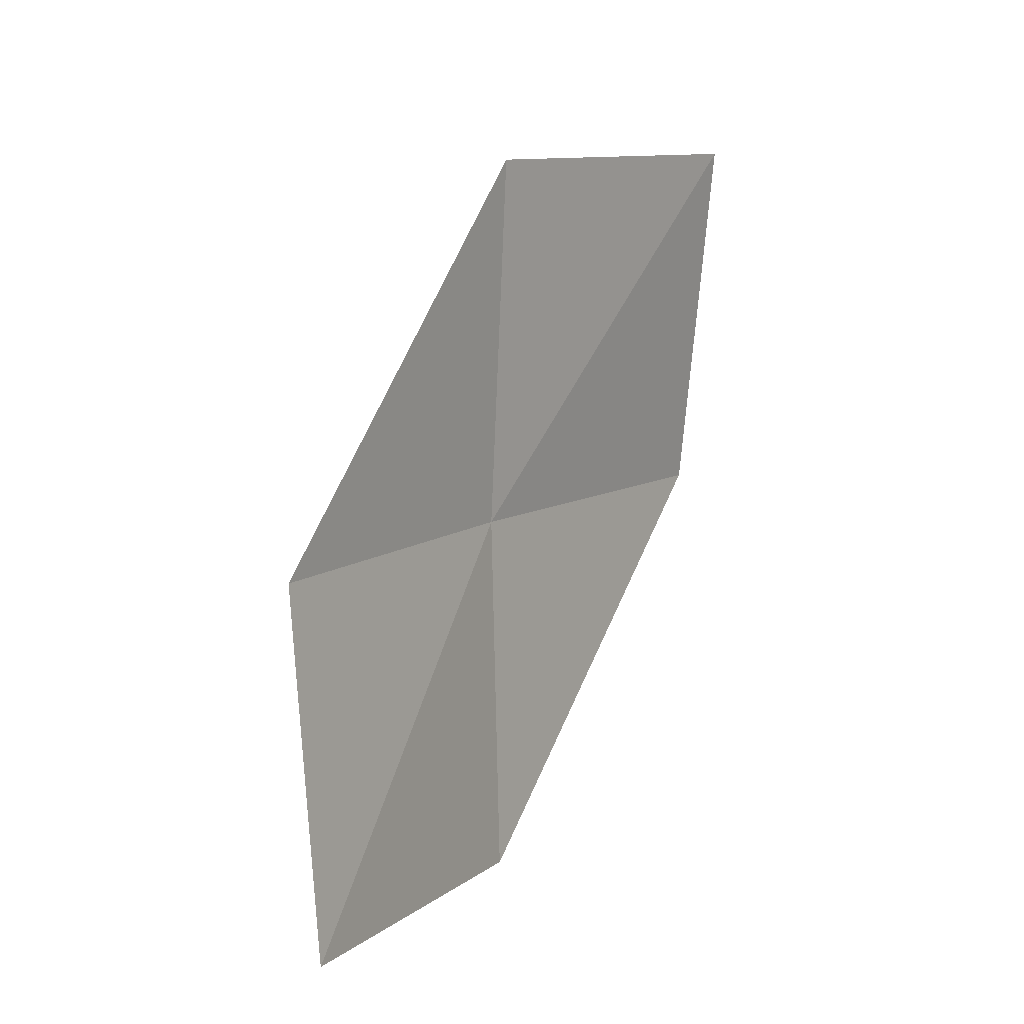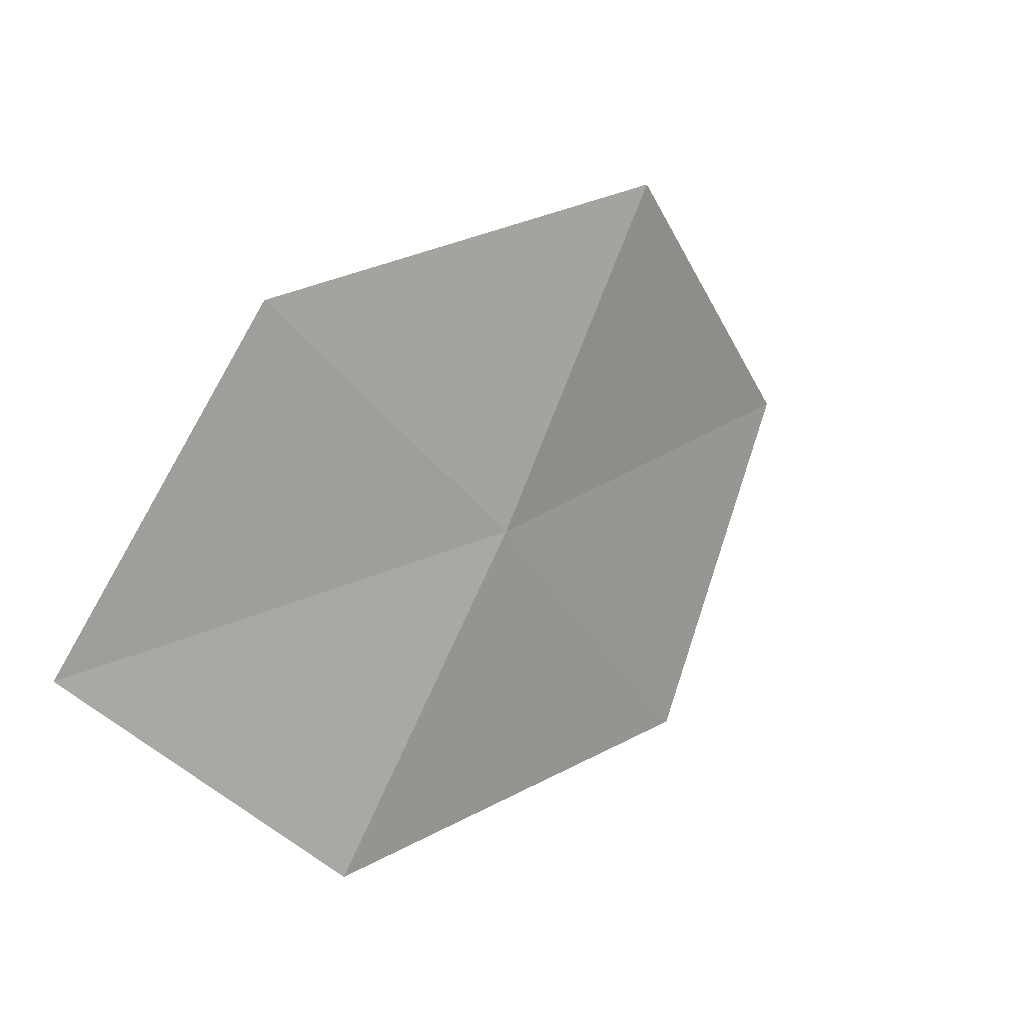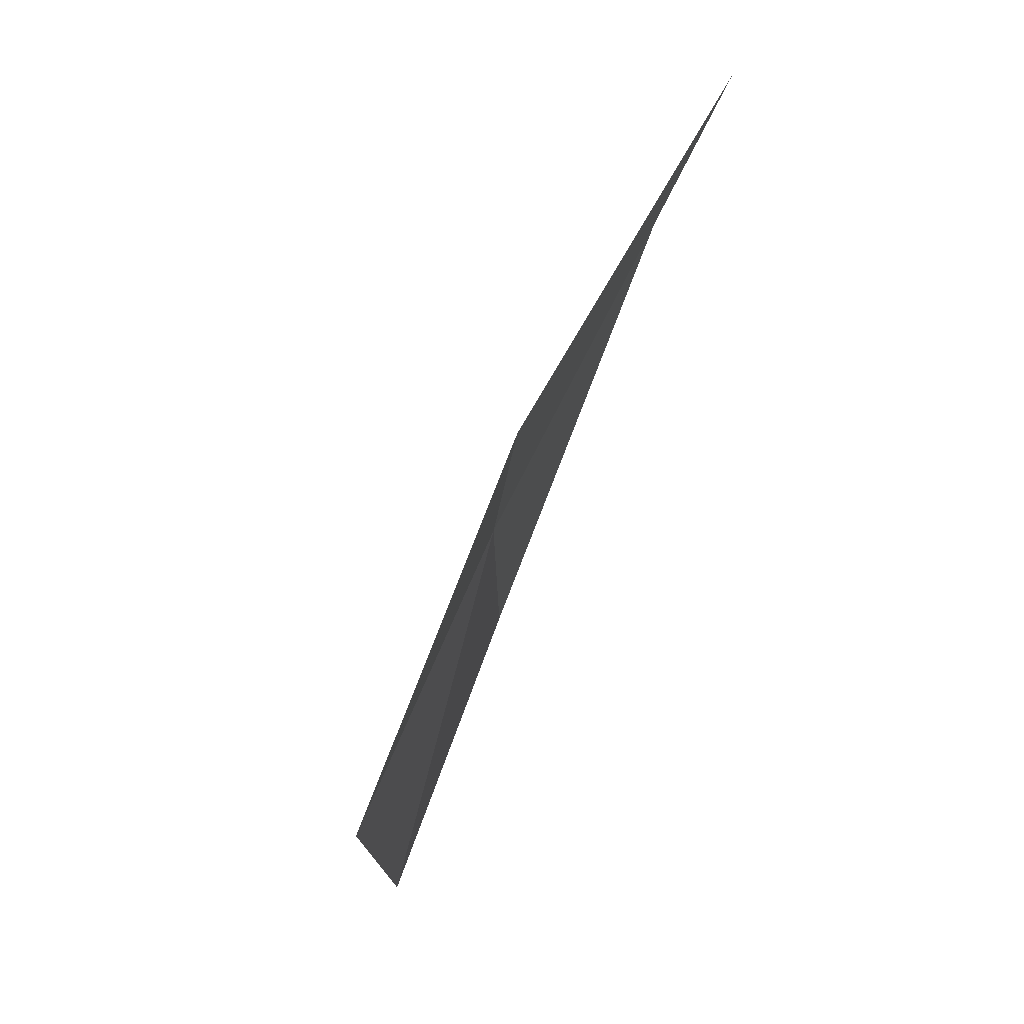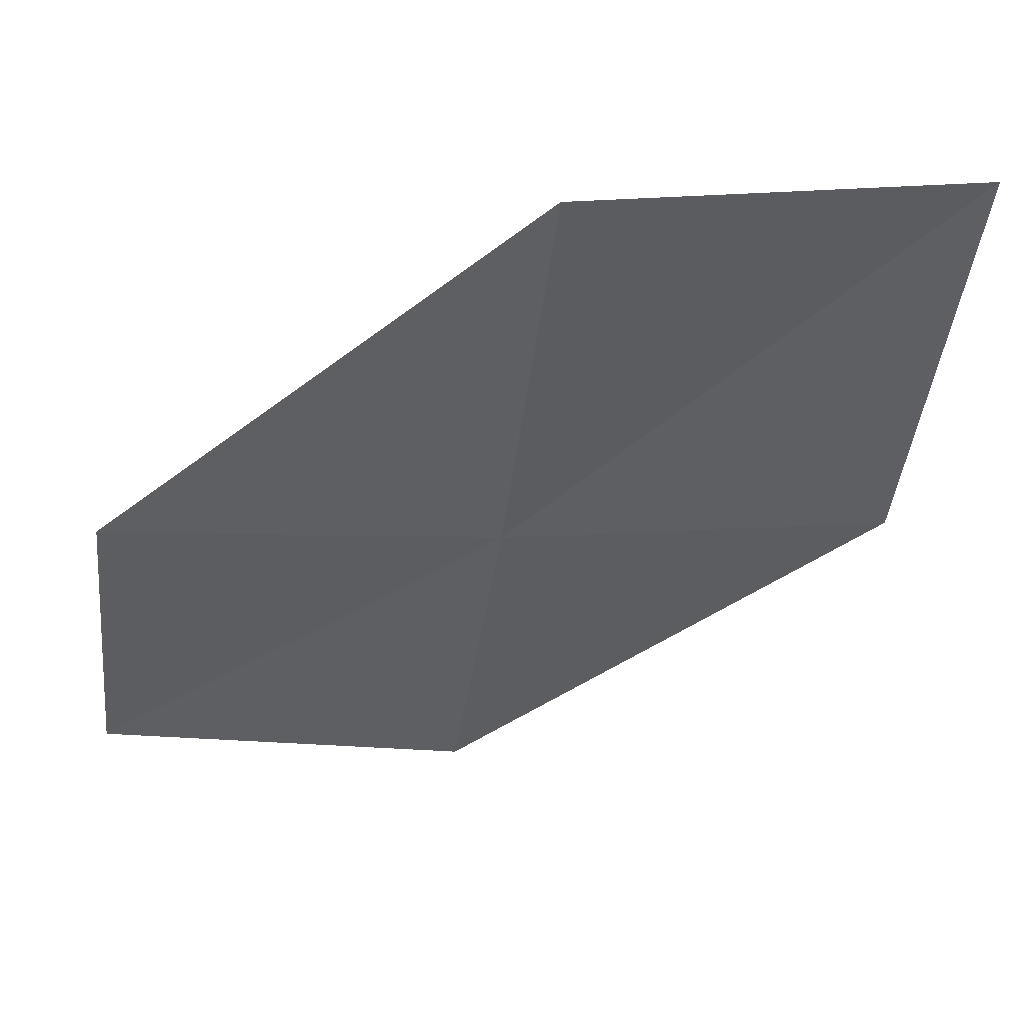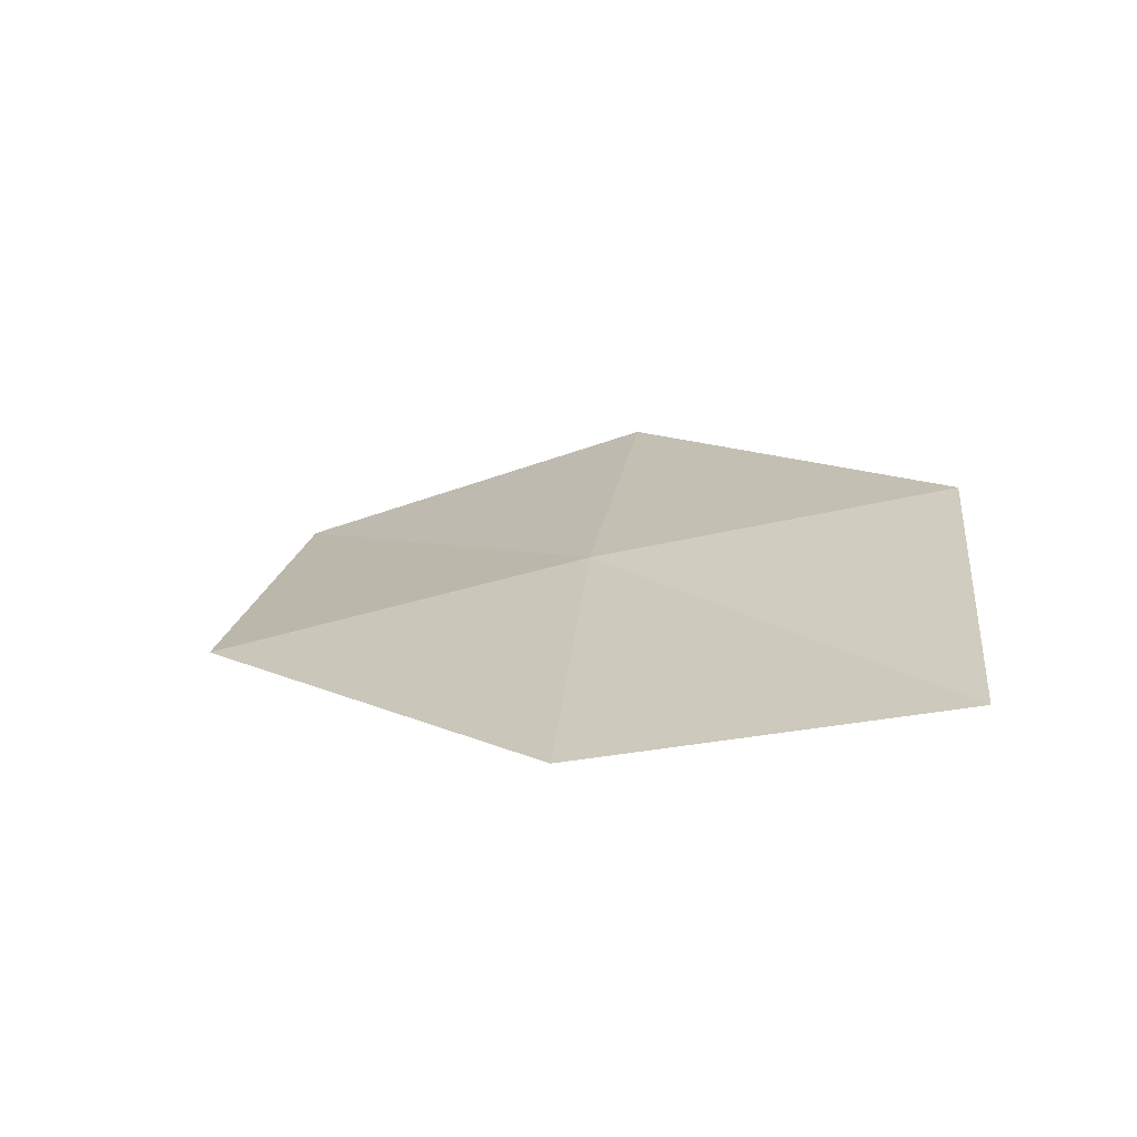
<metadata>
{"format":"obj","ext":"obj","renderer":"f3d","projection":"perspective","resolution":1024,"background":"white","views":[{"elev":2.2,"azim":-125.1,"up":"+Y"},{"elev":-31.9,"azim":35.2,"up":"+Z"},{"elev":67.1,"azim":-132.8,"up":"+Y"},{"elev":26.3,"azim":87.4,"up":"+Z"},{"elev":-62.9,"azim":129.1,"up":"+Y"}]}
</metadata>
<code>
v 13.56 4.181 4.603
v 13.64 2.761 4.705
v 13.03 2.638 3.505
v 13.02 4.015 3.374
v 14.09 4.346 6.036
v 13.32 5.611 4.515
v 13.77 5.8 5.974
f 1 3 2
f 1 4 3
f 1 2 5
f 1 6 4
f 1 5 7
f 1 7 6

</code>
